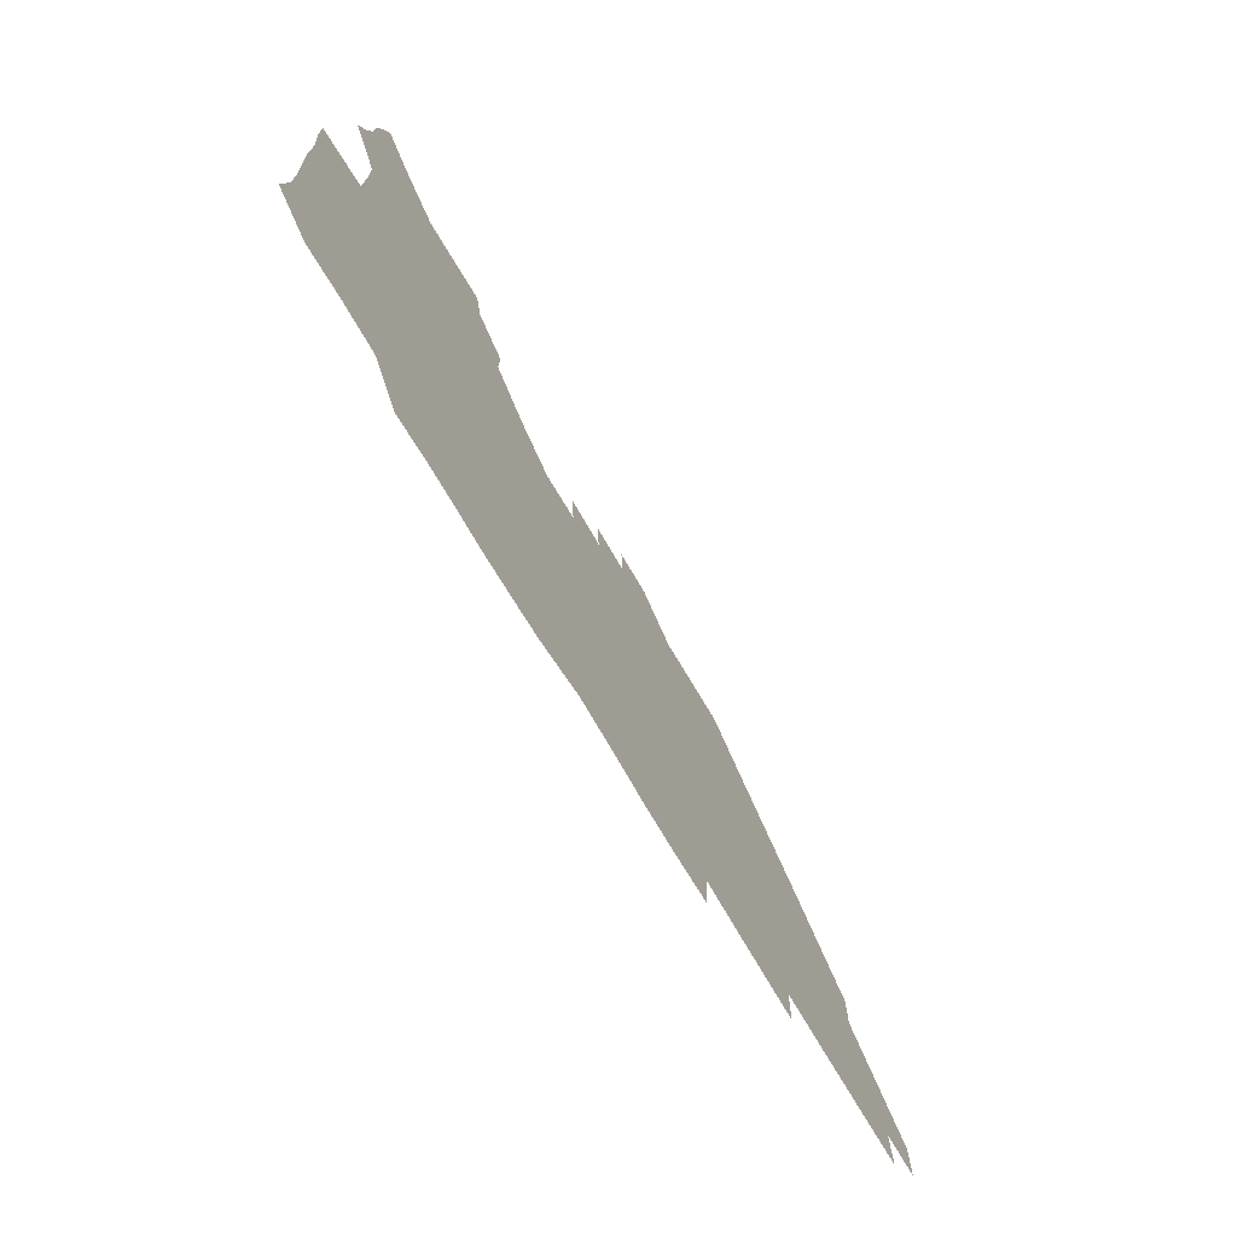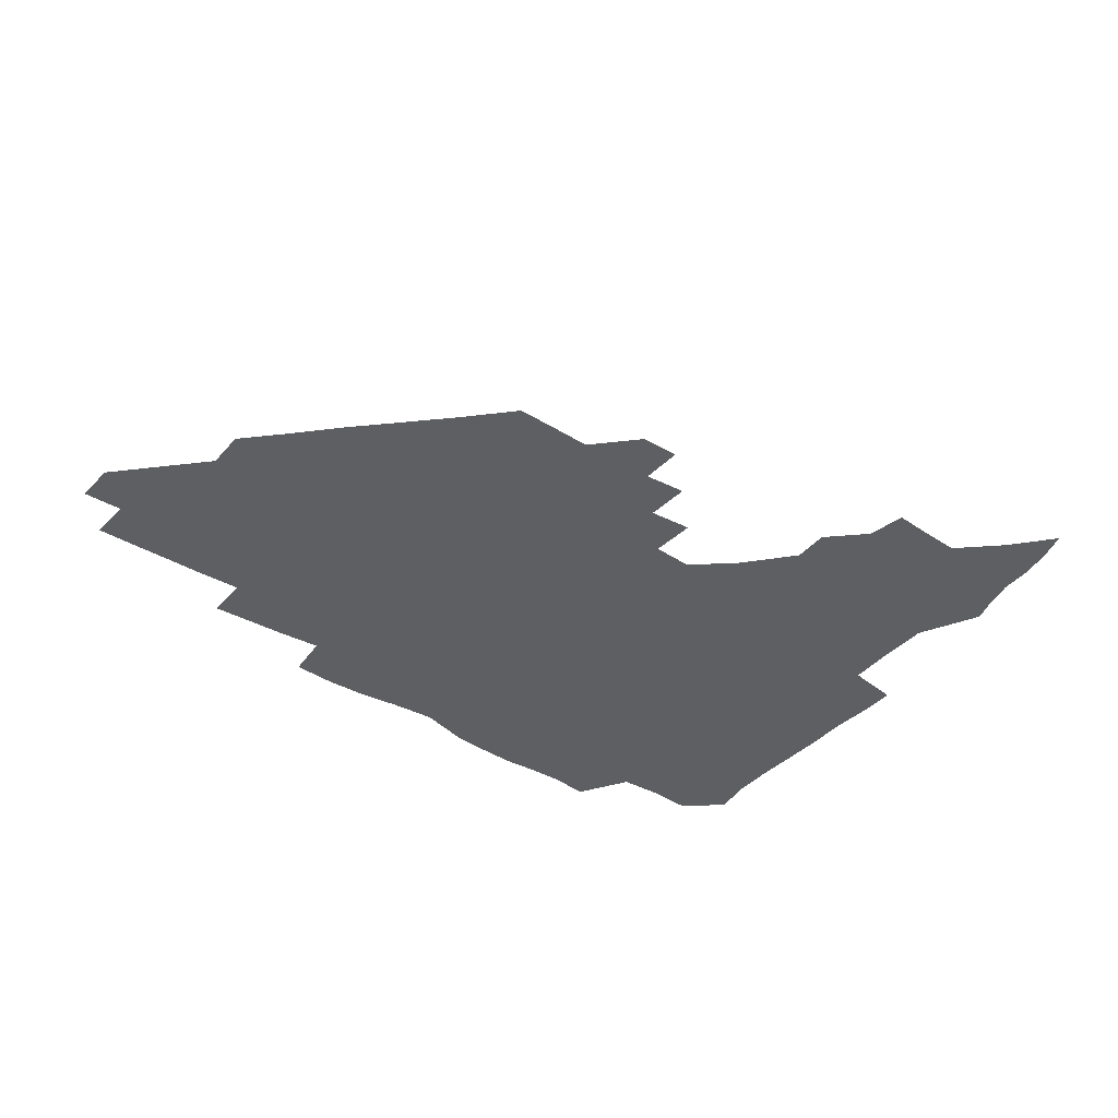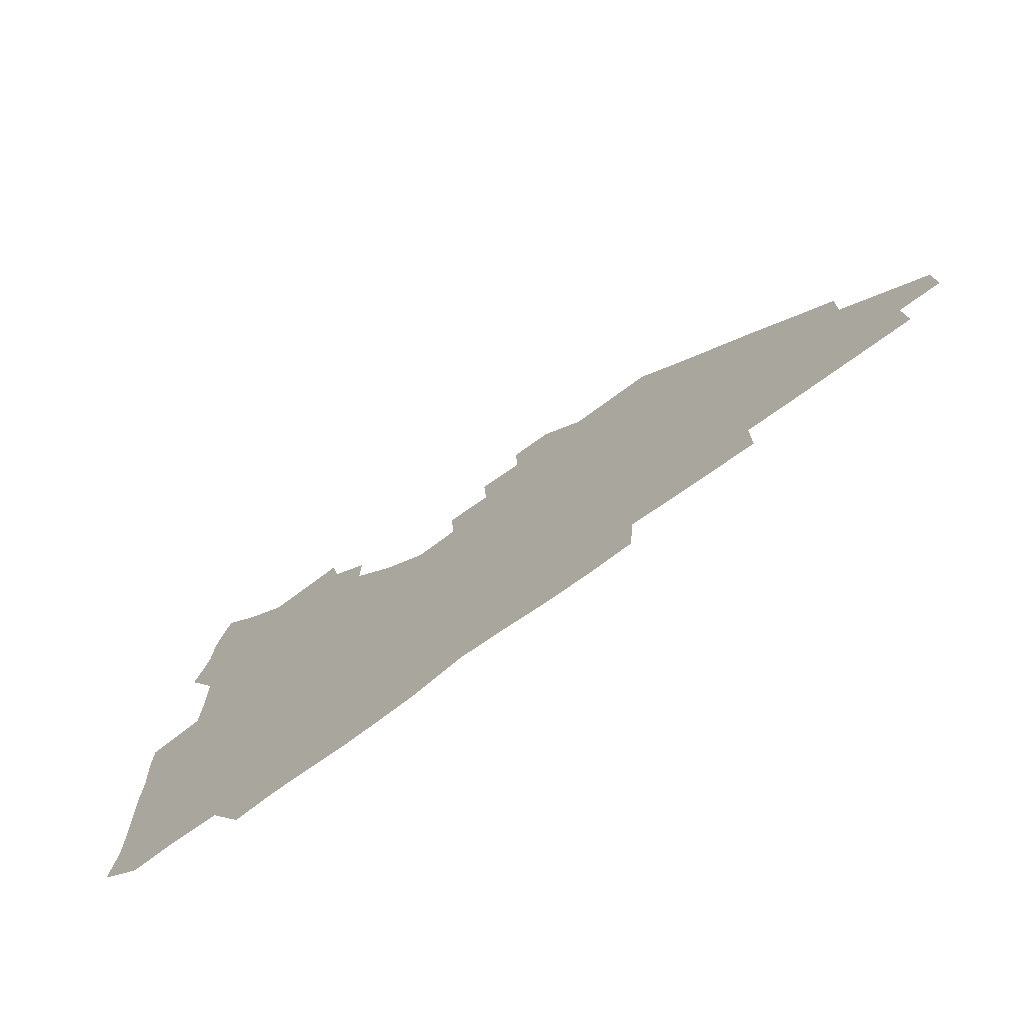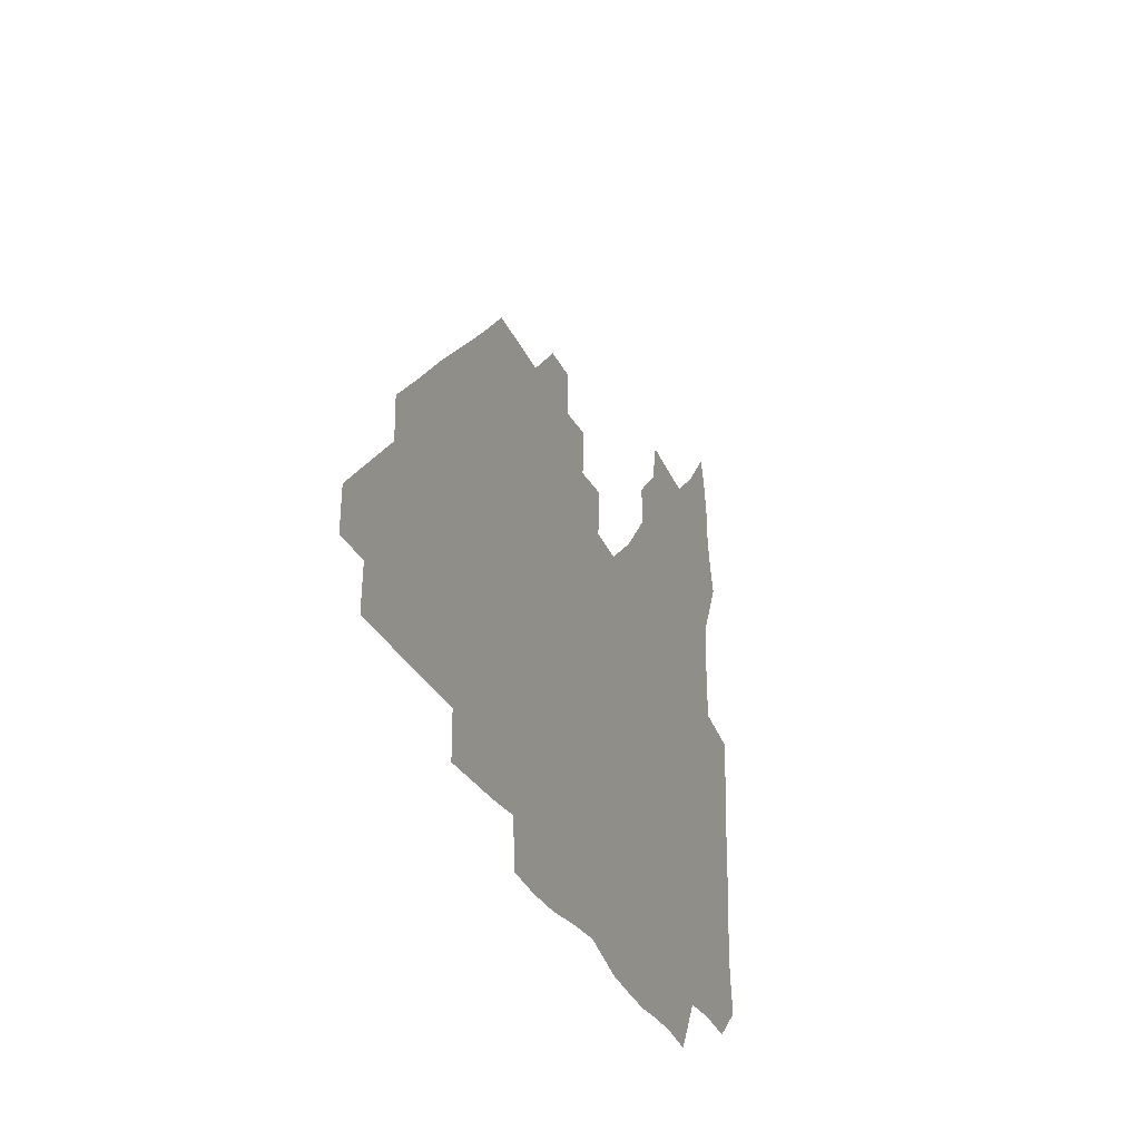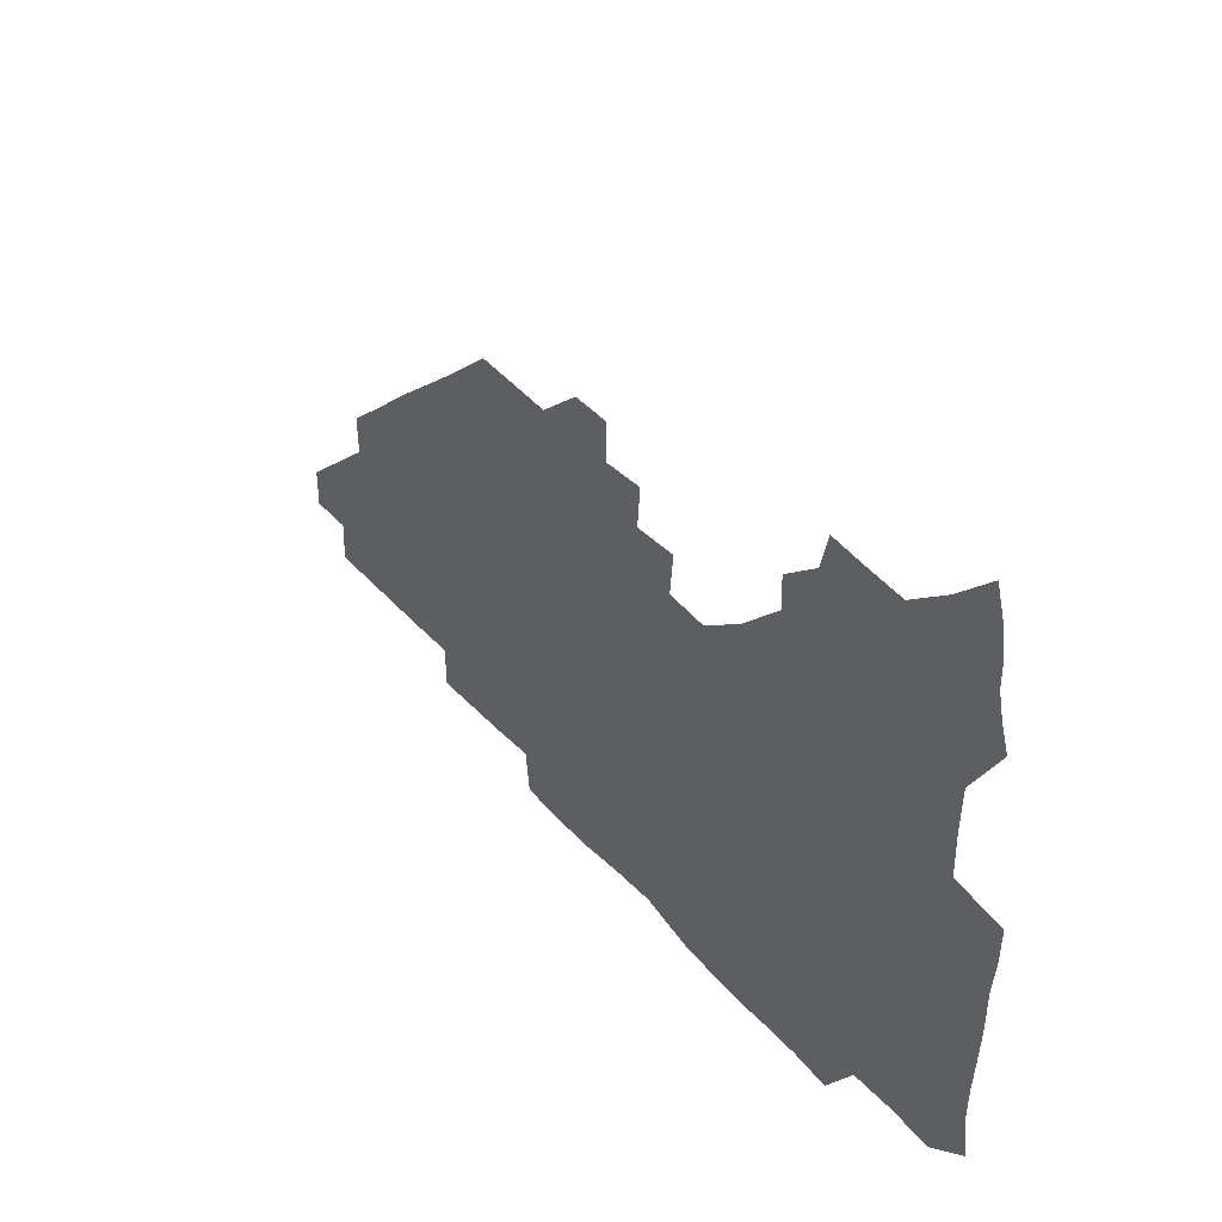
<metadata>
{"format":"obj","ext":"obj","renderer":"f3d","projection":"perspective","resolution":1024,"background":"white","views":[{"elev":-72.5,"azim":-59.5,"up":"+Y"},{"elev":-39.7,"azim":143.1,"up":"+Z"},{"elev":-73.4,"azim":36.1,"up":"+Y"},{"elev":-29.2,"azim":110.6,"up":"+Y"},{"elev":45.2,"azim":-128.6,"up":"+Y"}]}
</metadata>
<code>
v 266.5 191.5 0
v 268.9 206.8 0
v 268.8 222 0
v 268.1 237.6 0
v 267.5 253.6 0
v 267.7 269.7 0
v 266.5 284.9 0
v 266.4 298.8 0
v 281.1 179.2 0
v 285 195.3 0
v 286.4 210.4 0
v 287.2 225.6 0
v 286.8 240.4 0
v 286.2 255.4 0
v 287.4 270.8 0
v 287.1 286 0
v 286.2 301.7 0
v 286.7 320 0
v 286.4 338 0
v 274.4 360.8 0
v 277.5 370.3 0
v 279.8 380.4 0
v 280.1 392 0
v 282.2 403.3 0
v 285.4 414.3 0
v 297.5 180.3 0
v 301 196.4 0
v 302.9 212.2 0
v 303.2 226.9 0
v 302.5 241.3 0
v 302.6 256.2 0
v 304.3 271.5 0
v 304.2 286.1 0
v 303.1 300.8 0
v 303.2 315.9 0
v 304.8 331 0
v 304.8 347 0
v 301.5 362.7 0
v 297.2 377.2 0
v 298.5 388.1 0
v 299.4 398.5 0
v 314.2 179.3 0
v 316.5 196.9 0
v 317.2 212.1 0
v 317.3 226.7 0
v 317.3 241.5 0
v 317.5 256.3 0
v 319.1 271.5 0
v 319.3 286.1 0
v 318.7 300.6 0
v 319.3 315 0
v 319.4 329.4 0
v 318.7 344.7 0
v 319 358.6 0
v 317.5 372.4 0
v 314.5 384.9 0
v 325.9 160.4 0
v 330.3 181.8 0
v 331.5 197.3 0
v 331.7 212 0
v 331.2 226.3 0
v 331.7 241.3 0
v 332 256 0
v 334.2 271.6 0
v 334.5 286 0
v 334.1 300.4 0
v 333.7 314.8 0
v 333.4 329.3 0
v 332.5 344.4 0
v 333.4 357.8 0
v 332.7 371.4 0
v 328.6 385.4 0
v 340.6 161.9 0
v 344.6 181.3 0
v 346.4 197.5 0
v 346.3 211.9 0
v 346.6 226.7 0
v 346.2 241.1 0
v 347.5 256.3 0
v 349.2 271.5 0
v 349.9 285.9 0
v 349.3 300.2 0
v 347.7 315.1 0
v 346.9 329.8 0
v 346.4 344.6 0
v 346.5 358.4 0
v 346.1 372.1 0
v 343 386.4 0
v 354.2 161.7 0
v 359.5 181.9 0
v 361.2 197.7 0
v 361.9 212.5 0
v 361.7 226.9 0
v 362.5 241.9 0
v 362.9 256.6 0
v 364 271.5 0
v 364.2 285.7 0
v 364.2 299.7 0
v 363 314.1 0
v 361.1 329.3 0
v 359.4 345.9 0
v 359.7 359.3 0
v 367.1 160.8 0
v 374.2 182.8 0
v 376.5 198.4 0
v 377.6 213.1 0
v 377.3 227.3 0
v 378.7 242.6 0
v 378.9 257.2 0
v 378.9 271.5 0
v 378.6 285.7 0
v 378.3 299.7 0
v 377 314 0
v 375.2 328 0
v 380.4 161.5 0
v 388.7 183.2 0
v 392.4 199.5 0
v 392.8 213.5 0
v 393.2 228 0
v 393.4 242.5 0
v 393 256.9 0
v 392.9 271.4 0
v 392.9 285.8 0
v 392.2 300.3 0
v 390.9 314.8 0
v 394.3 162.5 0
v 404.5 184.2 0
v 407.4 199.5 0
v 407.7 213.5 0
v 407.9 227.9 0
v 407.5 242.1 0
v 407.6 256.7 0
v 407.3 271.2 0
v 407.8 285.7 0
v 406.9 300.7 0
v 406.2 315.6 0
v 404.9 332.4 0
v 413.8 167.7 0
v 420.4 184.5 0
v 421.7 198.7 0
v 422.2 213 0
v 422.7 227.7 0
v 422.2 241.9 0
v 422.4 256.7 0
v 422.2 271.4 0
v 422 286.2 0
v 421.7 300.9 0
v 421.2 316.1 0
v 421.2 331.1 0
v 420.2 347.6 0
v 431 166.4 0
v 435.4 183.6 0
v 436.4 198 0
v 436.9 212.6 0
v 437.1 227.2 0
v 437.1 241.9 0
v 437.1 256.6 0
v 436.9 271.3 0
v 436.8 286.1 0
v 437 300.7 0
v 436.6 315.7 0
v 436.1 331.1 0
v 435.9 346.2 0
v 435.3 361.8 0
v 447.2 164.4 0
v 450.3 182.7 0
v 451.2 197.5 0
v 452 212.6 0
v 451.9 227 0
v 451.7 241.6 0
v 451.7 256.4 0
v 451.8 271.2 0
v 451.5 286.1 0
v 451.6 300.8 0
v 451.4 315.8 0
v 451.1 330.8 0
v 450.7 345.8 0
v 449.8 361.5 0
v 463.1 164 0
v 465.2 181.9 0
v 466.2 197.3 0
v 466.6 212.2 0
v 466.8 226.8 0
v 466.7 241.5 0
v 466.6 256.3 0
v 466.9 271.1 0
v 466.8 285.9 0
v 466.5 300.9 0
v 466.3 315.8 0
v 466 330.5 0
v 465.1 346 0
v 478.3 164.9 0
v 480 181.9 0
v 481 197 0
v 481.3 211.6 0
v 481.6 226.7 0
v 481.7 241.5 0
v 481.5 256.3 0
v 481.5 271.1 0
v 481.6 285.8 0
v 481.3 301.4 0
v 481.1 316 0
v 480.8 330.8 0
v 480.1 346.3 0
v 495.2 180.5 0
v 495.9 196.8 0
v 496.1 211.4 0
v 496.5 226.7 0
v 496.7 241.6 0
v 496.5 256.3 0
v 496.5 271.1 0
v 496.4 285.9 0
v 496 301.4 0
v 495.9 316 0
v 495.6 330.8 0
v 494.9 346.5 0
v 510.5 179.8 0
v 510.7 196.3 0
v 511.1 211.6 0
v 511.3 226.7 0
v 511.4 241.6 0
v 511.4 256.3 0
v 511.5 271 0
v 511.2 285.9 0
v 510.9 301.1 0
v 510.6 316 0
v 510.1 330.8 0
v 525.5 179.1 0
v 525.5 195.6 0
v 526 211.1 0
v 526.1 226.5 0
v 526.1 241.5 0
v 526.1 256.3 0
v 526.1 271.1 0
v 525.9 286 0
v 525.7 300.9 0
v 525.2 316.1 0
v 541 195 0
v 540.9 211.1 0
v 540.8 226.6 0
v 540.9 241.4 0
v 541 256.2 0
v 540.7 271.1 0
v 540.5 286 0
v 540.3 301.5 0
v 556.4 194.8 0
v 555.7 211.3 0
v 555.6 226.5 0
v 555.8 241.3 0
v 555.5 256.3 0
v 555.4 271.2 0
v 555.1 286.2 0
v 571.6 194.6 0
v 570.8 210.8 0
v 570.4 226.3 0
v 570.4 241.3 0
v 570 256.3 0
v 570.2 271.2 0
v 586.2 194.5 0
v 585.4 210.7 0
v 585.4 225.9 0
v 584.6 241.4 0
v 600.5 210.4 0
v 600 225.7 0
f 9 10 1
f 1 10 2
f 10 11 2
f 2 11 3
f 11 12 3
f 3 12 4
f 12 13 4
f 4 13 5
f 13 14 5
f 5 14 6
f 14 15 6
f 6 15 7
f 15 16 7
f 7 16 8
f 16 17 8
f 9 26 10
f 26 27 10
f 10 27 11
f 27 28 11
f 11 28 12
f 28 29 12
f 12 29 13
f 29 30 13
f 13 30 14
f 30 31 14
f 14 31 15
f 31 32 15
f 15 32 16
f 32 33 16
f 16 33 17
f 33 34 17
f 17 34 18
f 34 35 18
f 18 35 19
f 35 36 19
f 19 36 20
f 36 37 20
f 20 37 21
f 37 38 21
f 21 38 22
f 38 39 22
f 22 39 23
f 39 40 23
f 23 40 24
f 40 41 24
f 24 41 25
f 26 42 27
f 42 43 27
f 27 43 28
f 43 44 28
f 28 44 29
f 44 45 29
f 29 45 30
f 45 46 30
f 30 46 31
f 46 47 31
f 31 47 32
f 47 48 32
f 32 48 33
f 48 49 33
f 33 49 34
f 49 50 34
f 34 50 35
f 50 51 35
f 35 51 36
f 51 52 36
f 36 52 37
f 52 53 37
f 37 53 38
f 53 54 38
f 38 54 39
f 54 55 39
f 39 55 40
f 55 56 40
f 40 56 41
f 57 58 42
f 42 58 43
f 58 59 43
f 43 59 44
f 59 60 44
f 44 60 45
f 60 61 45
f 45 61 46
f 61 62 46
f 46 62 47
f 62 63 47
f 47 63 48
f 63 64 48
f 48 64 49
f 64 65 49
f 49 65 50
f 65 66 50
f 50 66 51
f 66 67 51
f 51 67 52
f 67 68 52
f 52 68 53
f 68 69 53
f 53 69 54
f 69 70 54
f 54 70 55
f 70 71 55
f 55 71 56
f 71 72 56
f 57 73 58
f 73 74 58
f 58 74 59
f 74 75 59
f 59 75 60
f 75 76 60
f 60 76 61
f 76 77 61
f 61 77 62
f 77 78 62
f 62 78 63
f 78 79 63
f 63 79 64
f 79 80 64
f 64 80 65
f 80 81 65
f 65 81 66
f 81 82 66
f 66 82 67
f 82 83 67
f 67 83 68
f 83 84 68
f 68 84 69
f 84 85 69
f 69 85 70
f 85 86 70
f 70 86 71
f 86 87 71
f 71 87 72
f 87 88 72
f 73 89 74
f 89 90 74
f 74 90 75
f 90 91 75
f 75 91 76
f 91 92 76
f 76 92 77
f 92 93 77
f 77 93 78
f 93 94 78
f 78 94 79
f 94 95 79
f 79 95 80
f 95 96 80
f 80 96 81
f 96 97 81
f 81 97 82
f 97 98 82
f 82 98 83
f 98 99 83
f 83 99 84
f 99 100 84
f 84 100 85
f 100 101 85
f 85 101 86
f 101 102 86
f 86 102 87
f 89 103 90
f 103 104 90
f 90 104 91
f 104 105 91
f 91 105 92
f 105 106 92
f 92 106 93
f 106 107 93
f 93 107 94
f 107 108 94
f 94 108 95
f 108 109 95
f 95 109 96
f 109 110 96
f 96 110 97
f 110 111 97
f 97 111 98
f 111 112 98
f 98 112 99
f 112 113 99
f 99 113 100
f 113 114 100
f 100 114 101
f 103 115 104
f 115 116 104
f 104 116 105
f 116 117 105
f 105 117 106
f 117 118 106
f 106 118 107
f 118 119 107
f 107 119 108
f 119 120 108
f 108 120 109
f 120 121 109
f 109 121 110
f 121 122 110
f 110 122 111
f 122 123 111
f 111 123 112
f 123 124 112
f 112 124 113
f 124 125 113
f 113 125 114
f 115 126 116
f 126 127 116
f 116 127 117
f 127 128 117
f 117 128 118
f 128 129 118
f 118 129 119
f 129 130 119
f 119 130 120
f 130 131 120
f 120 131 121
f 131 132 121
f 121 132 122
f 132 133 122
f 122 133 123
f 133 134 123
f 123 134 124
f 134 135 124
f 124 135 125
f 135 136 125
f 126 138 127
f 138 139 127
f 127 139 128
f 139 140 128
f 128 140 129
f 140 141 129
f 129 141 130
f 141 142 130
f 130 142 131
f 142 143 131
f 131 143 132
f 143 144 132
f 132 144 133
f 144 145 133
f 133 145 134
f 145 146 134
f 134 146 135
f 146 147 135
f 135 147 136
f 147 148 136
f 136 148 137
f 148 149 137
f 138 151 139
f 151 152 139
f 139 152 140
f 152 153 140
f 140 153 141
f 153 154 141
f 141 154 142
f 154 155 142
f 142 155 143
f 155 156 143
f 143 156 144
f 156 157 144
f 144 157 145
f 157 158 145
f 145 158 146
f 158 159 146
f 146 159 147
f 159 160 147
f 147 160 148
f 160 161 148
f 148 161 149
f 161 162 149
f 149 162 150
f 162 163 150
f 151 165 152
f 165 166 152
f 152 166 153
f 166 167 153
f 153 167 154
f 167 168 154
f 154 168 155
f 168 169 155
f 155 169 156
f 169 170 156
f 156 170 157
f 170 171 157
f 157 171 158
f 171 172 158
f 158 172 159
f 172 173 159
f 159 173 160
f 173 174 160
f 160 174 161
f 174 175 161
f 161 175 162
f 175 176 162
f 162 176 163
f 176 177 163
f 163 177 164
f 177 178 164
f 165 179 166
f 179 180 166
f 166 180 167
f 180 181 167
f 167 181 168
f 181 182 168
f 168 182 169
f 182 183 169
f 169 183 170
f 183 184 170
f 170 184 171
f 184 185 171
f 171 185 172
f 185 186 172
f 172 186 173
f 186 187 173
f 173 187 174
f 187 188 174
f 174 188 175
f 188 189 175
f 175 189 176
f 189 190 176
f 176 190 177
f 190 191 177
f 177 191 178
f 179 192 180
f 192 193 180
f 180 193 181
f 193 194 181
f 181 194 182
f 194 195 182
f 182 195 183
f 195 196 183
f 183 196 184
f 196 197 184
f 184 197 185
f 197 198 185
f 185 198 186
f 198 199 186
f 186 199 187
f 199 200 187
f 187 200 188
f 200 201 188
f 188 201 189
f 201 202 189
f 189 202 190
f 202 203 190
f 190 203 191
f 203 204 191
f 193 205 194
f 205 206 194
f 194 206 195
f 206 207 195
f 195 207 196
f 207 208 196
f 196 208 197
f 208 209 197
f 197 209 198
f 209 210 198
f 198 210 199
f 210 211 199
f 199 211 200
f 211 212 200
f 200 212 201
f 212 213 201
f 201 213 202
f 213 214 202
f 202 214 203
f 214 215 203
f 203 215 204
f 215 216 204
f 205 217 206
f 217 218 206
f 206 218 207
f 218 219 207
f 207 219 208
f 219 220 208
f 208 220 209
f 220 221 209
f 209 221 210
f 221 222 210
f 210 222 211
f 222 223 211
f 211 223 212
f 223 224 212
f 212 224 213
f 224 225 213
f 213 225 214
f 225 226 214
f 214 226 215
f 226 227 215
f 215 227 216
f 217 228 218
f 228 229 218
f 218 229 219
f 229 230 219
f 219 230 220
f 230 231 220
f 220 231 221
f 231 232 221
f 221 232 222
f 232 233 222
f 222 233 223
f 233 234 223
f 223 234 224
f 234 235 224
f 224 235 225
f 235 236 225
f 225 236 226
f 236 237 226
f 226 237 227
f 229 238 230
f 238 239 230
f 230 239 231
f 239 240 231
f 231 240 232
f 240 241 232
f 232 241 233
f 241 242 233
f 233 242 234
f 242 243 234
f 234 243 235
f 243 244 235
f 235 244 236
f 244 245 236
f 236 245 237
f 238 246 239
f 246 247 239
f 239 247 240
f 247 248 240
f 240 248 241
f 248 249 241
f 241 249 242
f 249 250 242
f 242 250 243
f 250 251 243
f 243 251 244
f 251 252 244
f 244 252 245
f 246 253 247
f 253 254 247
f 247 254 248
f 254 255 248
f 248 255 249
f 255 256 249
f 249 256 250
f 256 257 250
f 250 257 251
f 257 258 251
f 251 258 252
f 253 259 254
f 259 260 254
f 254 260 255
f 260 261 255
f 255 261 256
f 261 262 256
f 256 262 257
f 260 263 261
f 263 264 261
f 261 264 262

</code>
